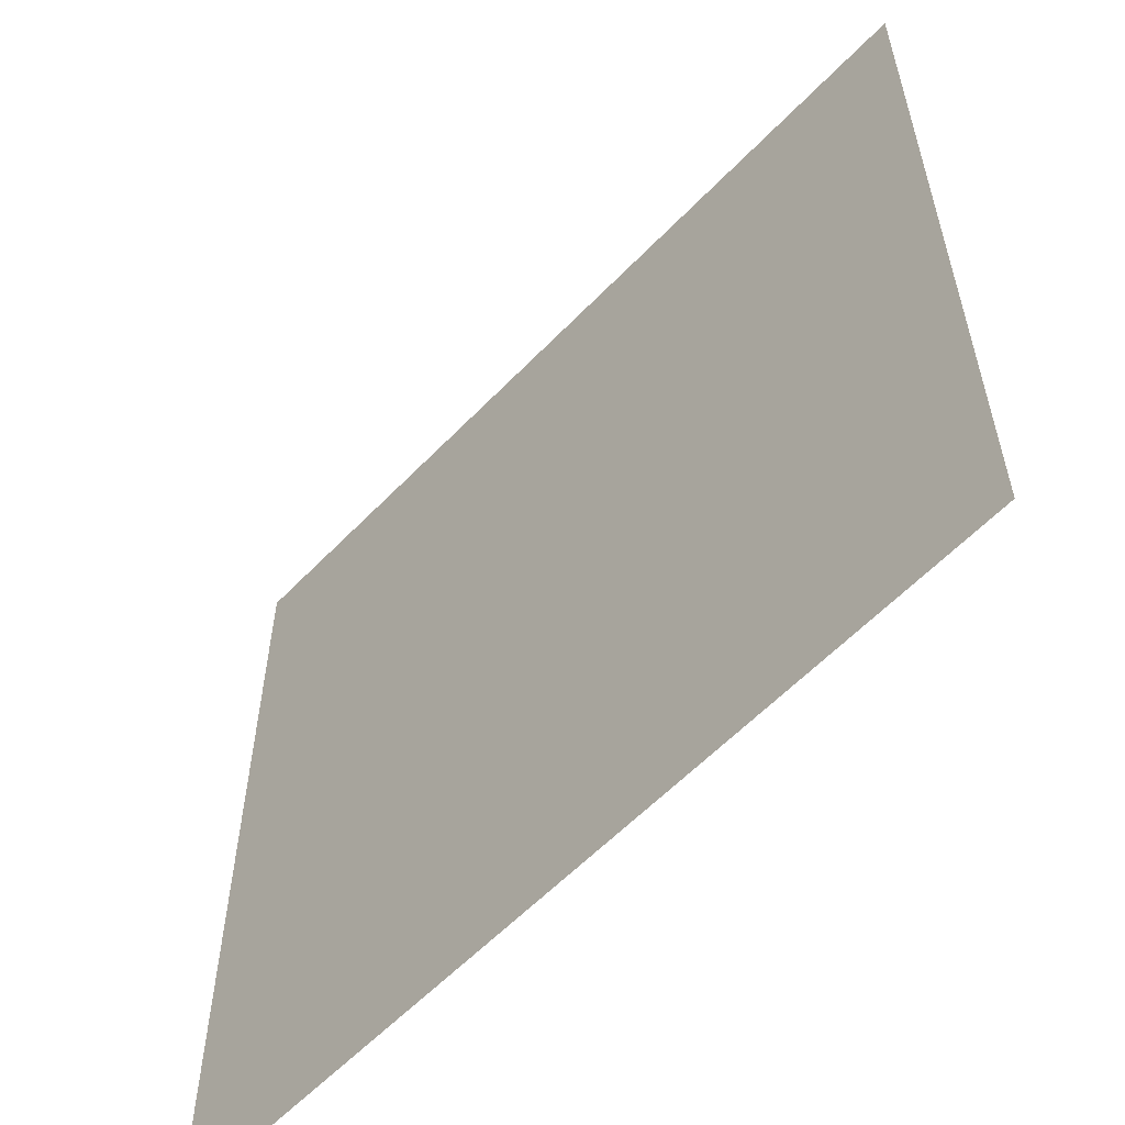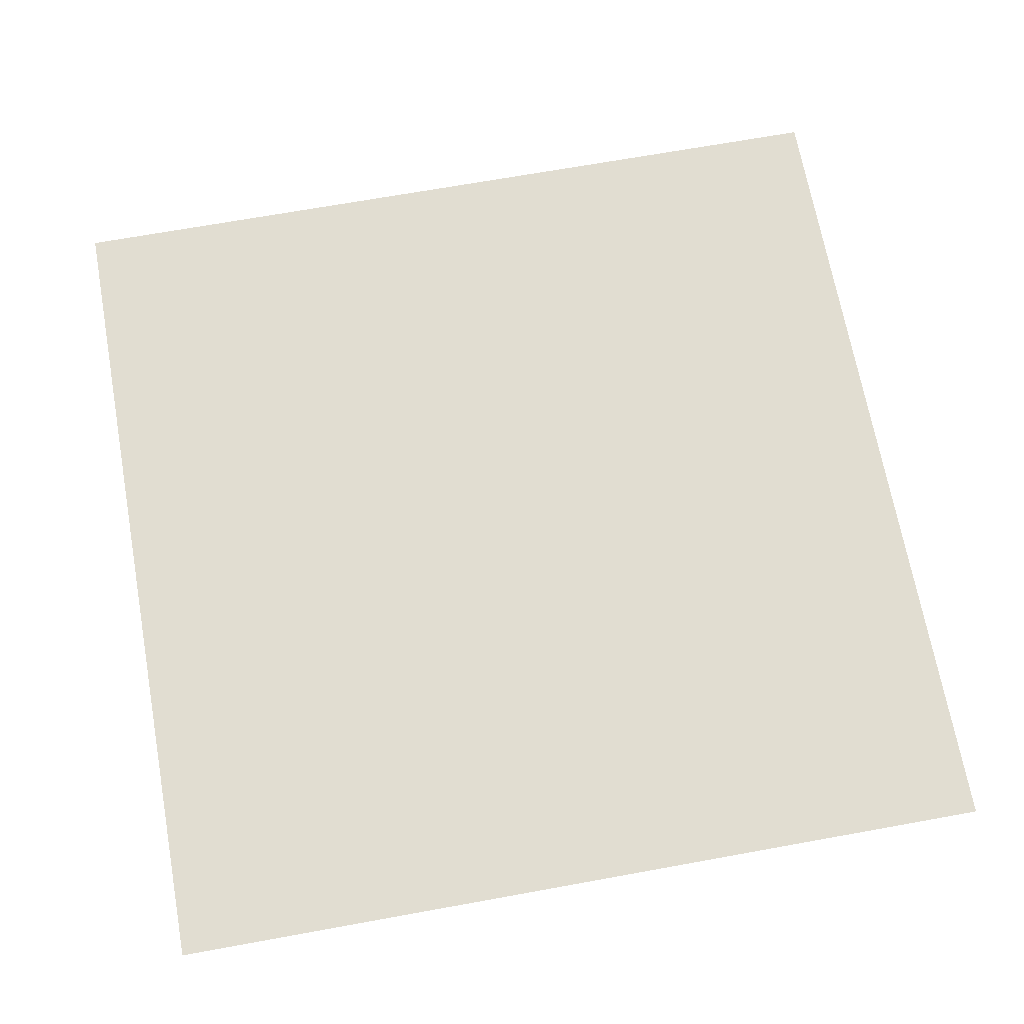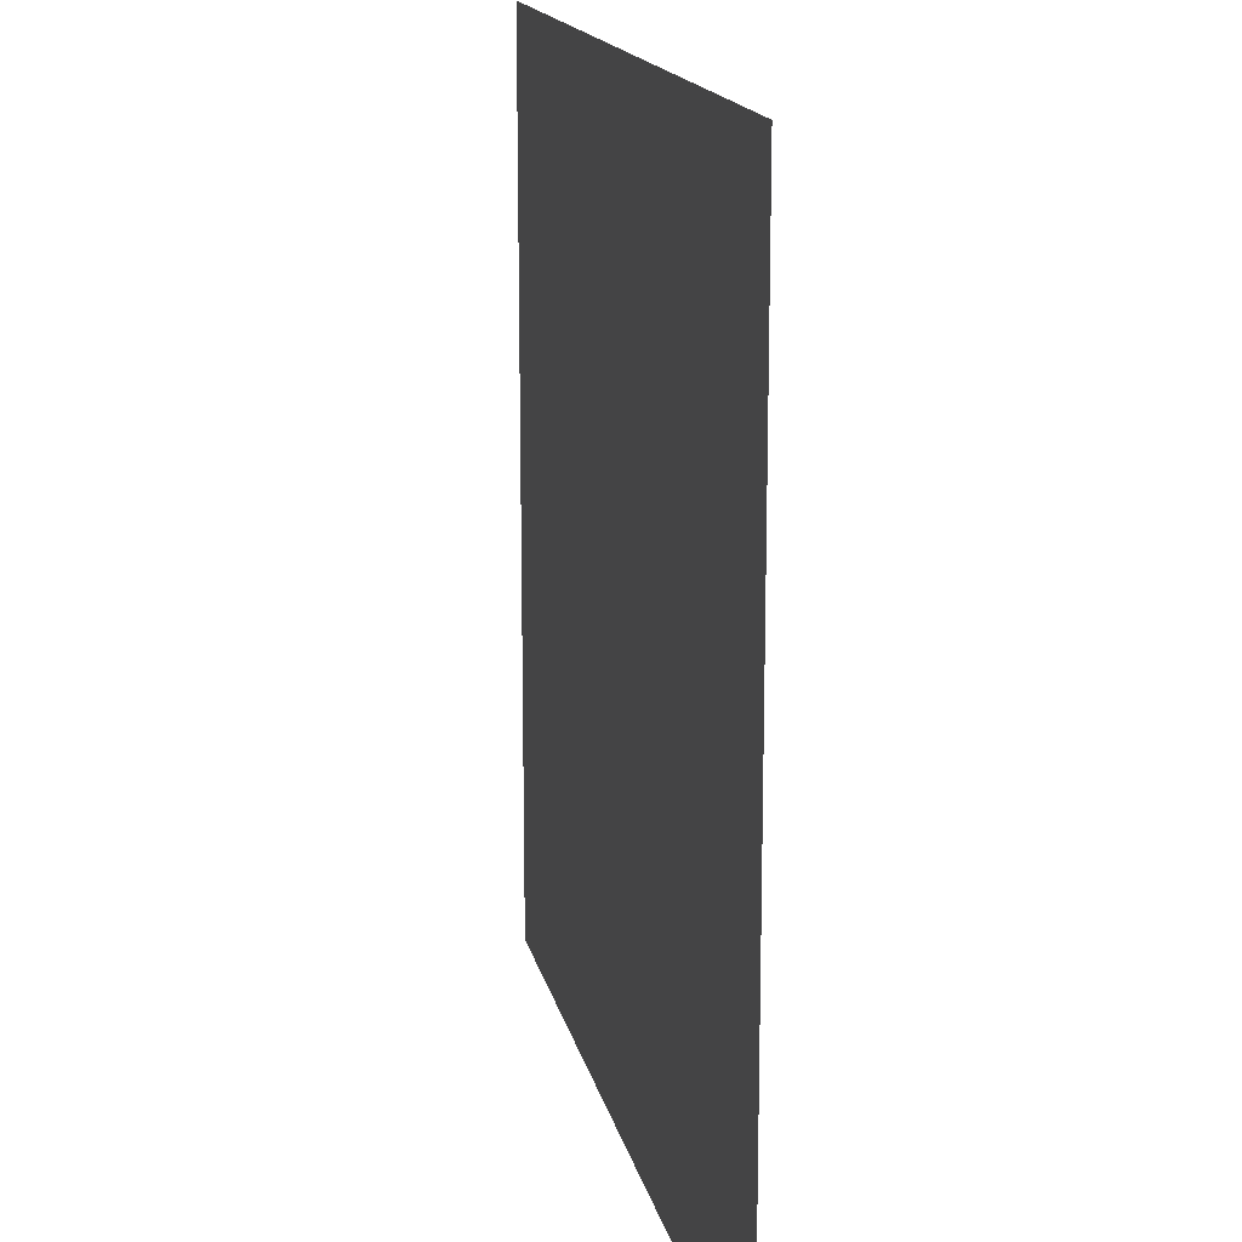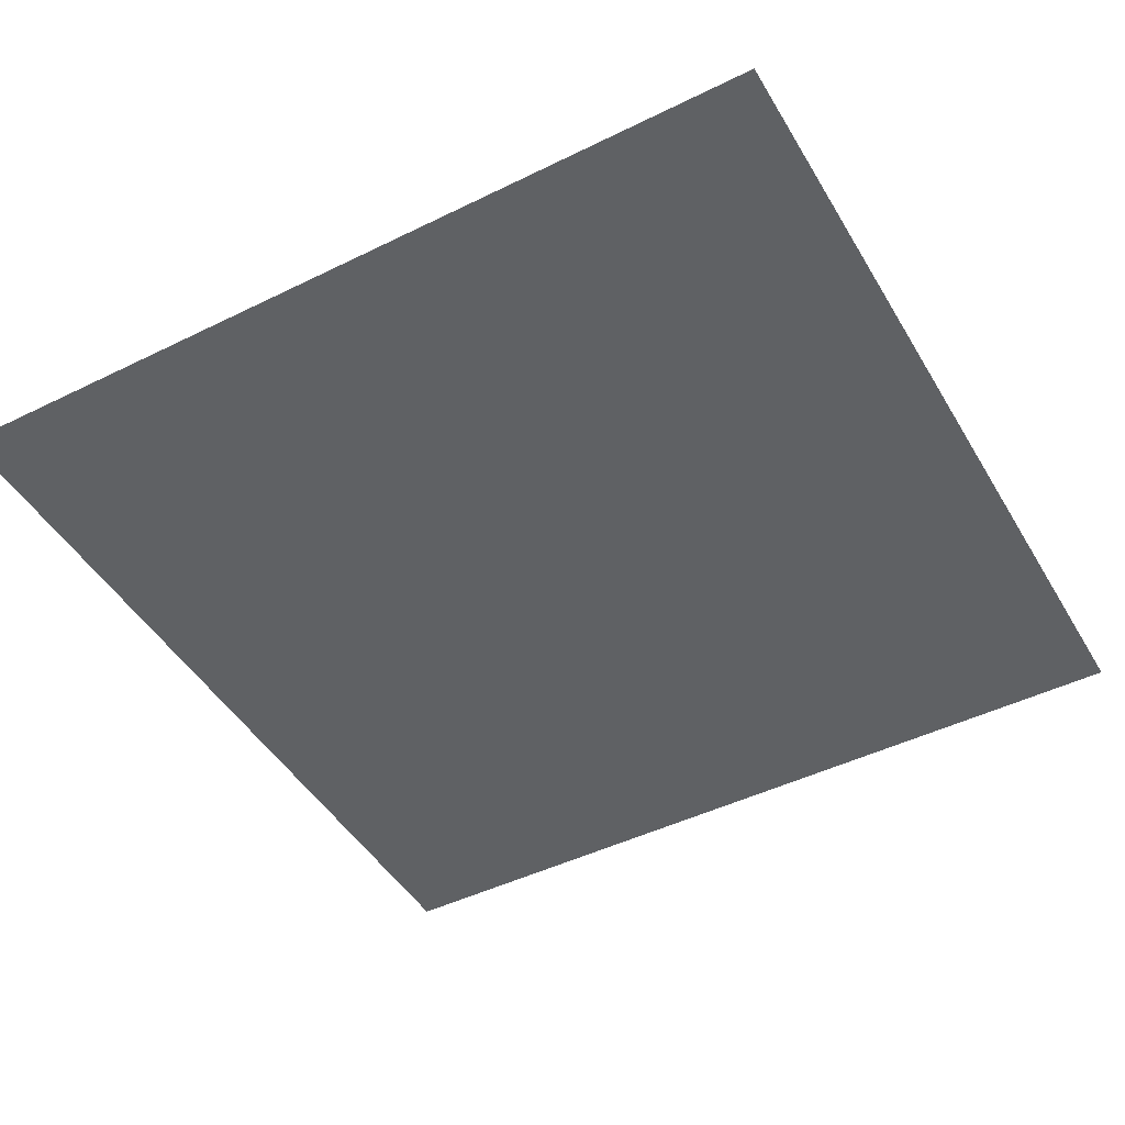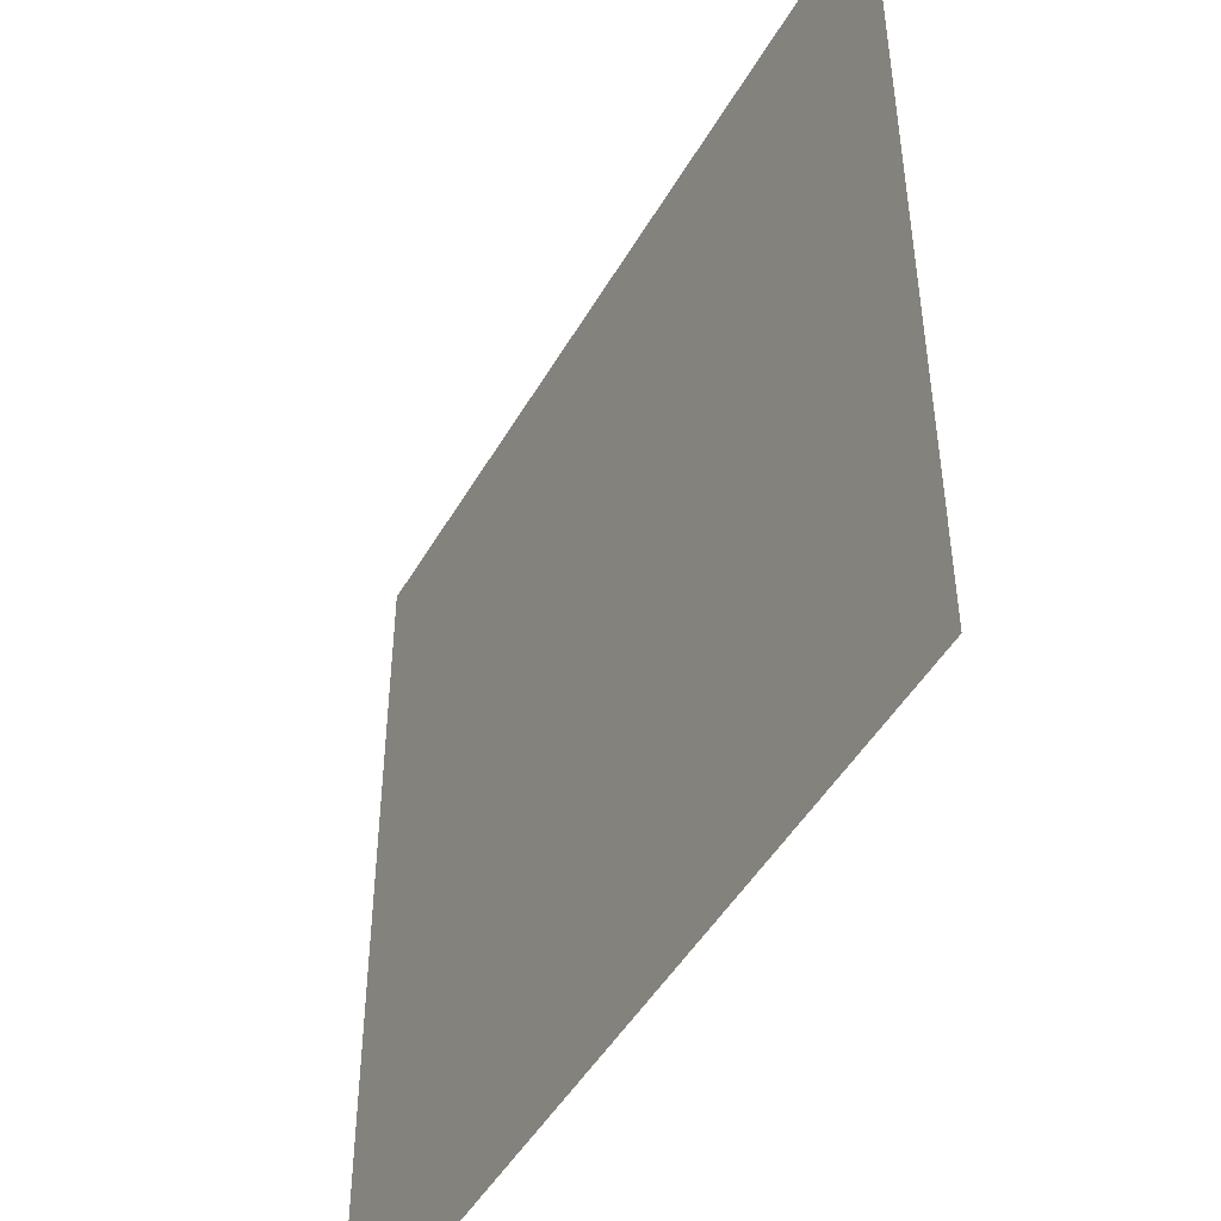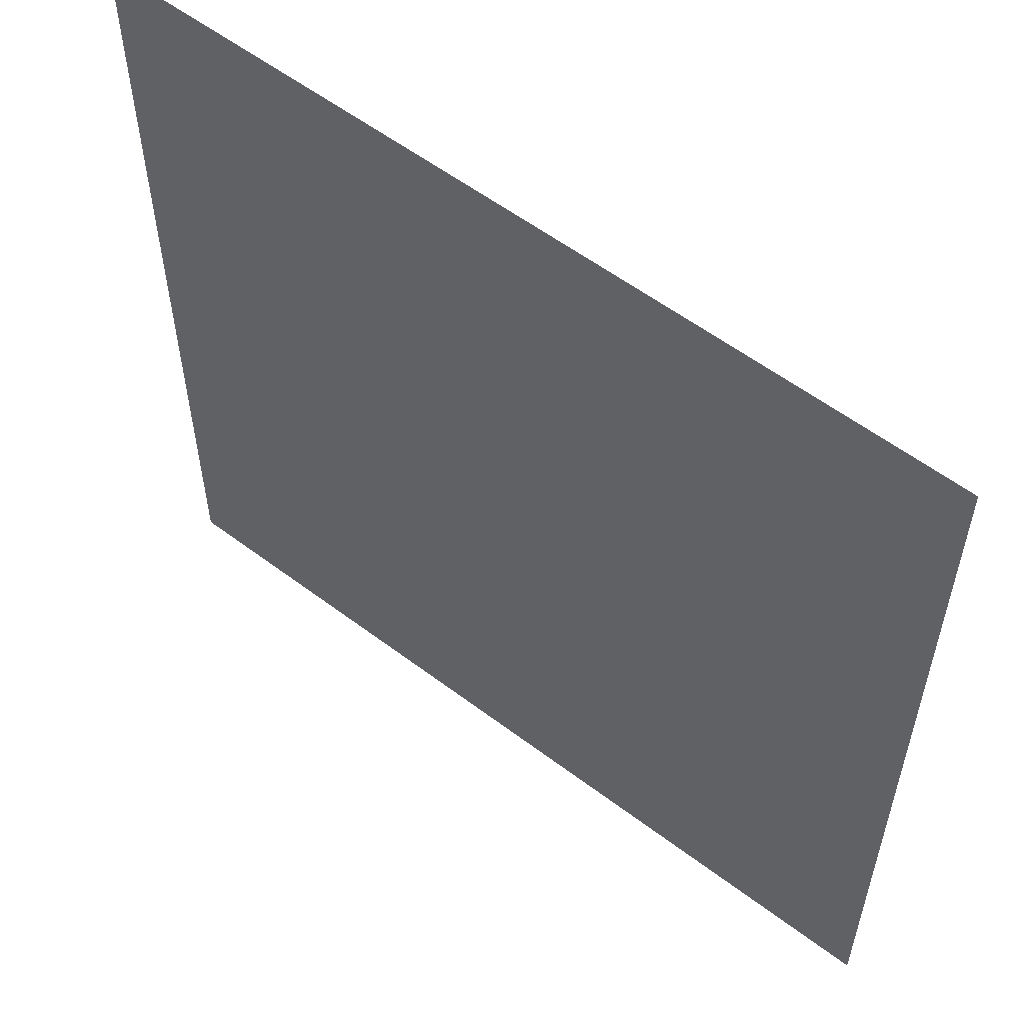
<metadata>
{"format":"obj","ext":"obj","renderer":"f3d","projection":"perspective","resolution":1024,"background":"white","views":[{"elev":-58.4,"azim":-133.2,"up":"+Z"},{"elev":68.7,"azim":169.7,"up":"+Y"},{"elev":16.1,"azim":-102.0,"up":"+Z"},{"elev":-46.4,"azim":29.3,"up":"+Y"},{"elev":-47.4,"azim":61.4,"up":"+Z"},{"elev":57.0,"azim":38.2,"up":"+Z"}]}
</metadata>
<code>
o Plane
v -91.39 0 91.39
v 91.39 0 91.39
v -91.39 0 -91.39
v 91.39 0 -91.39
f 1 2 4 3

</code>
